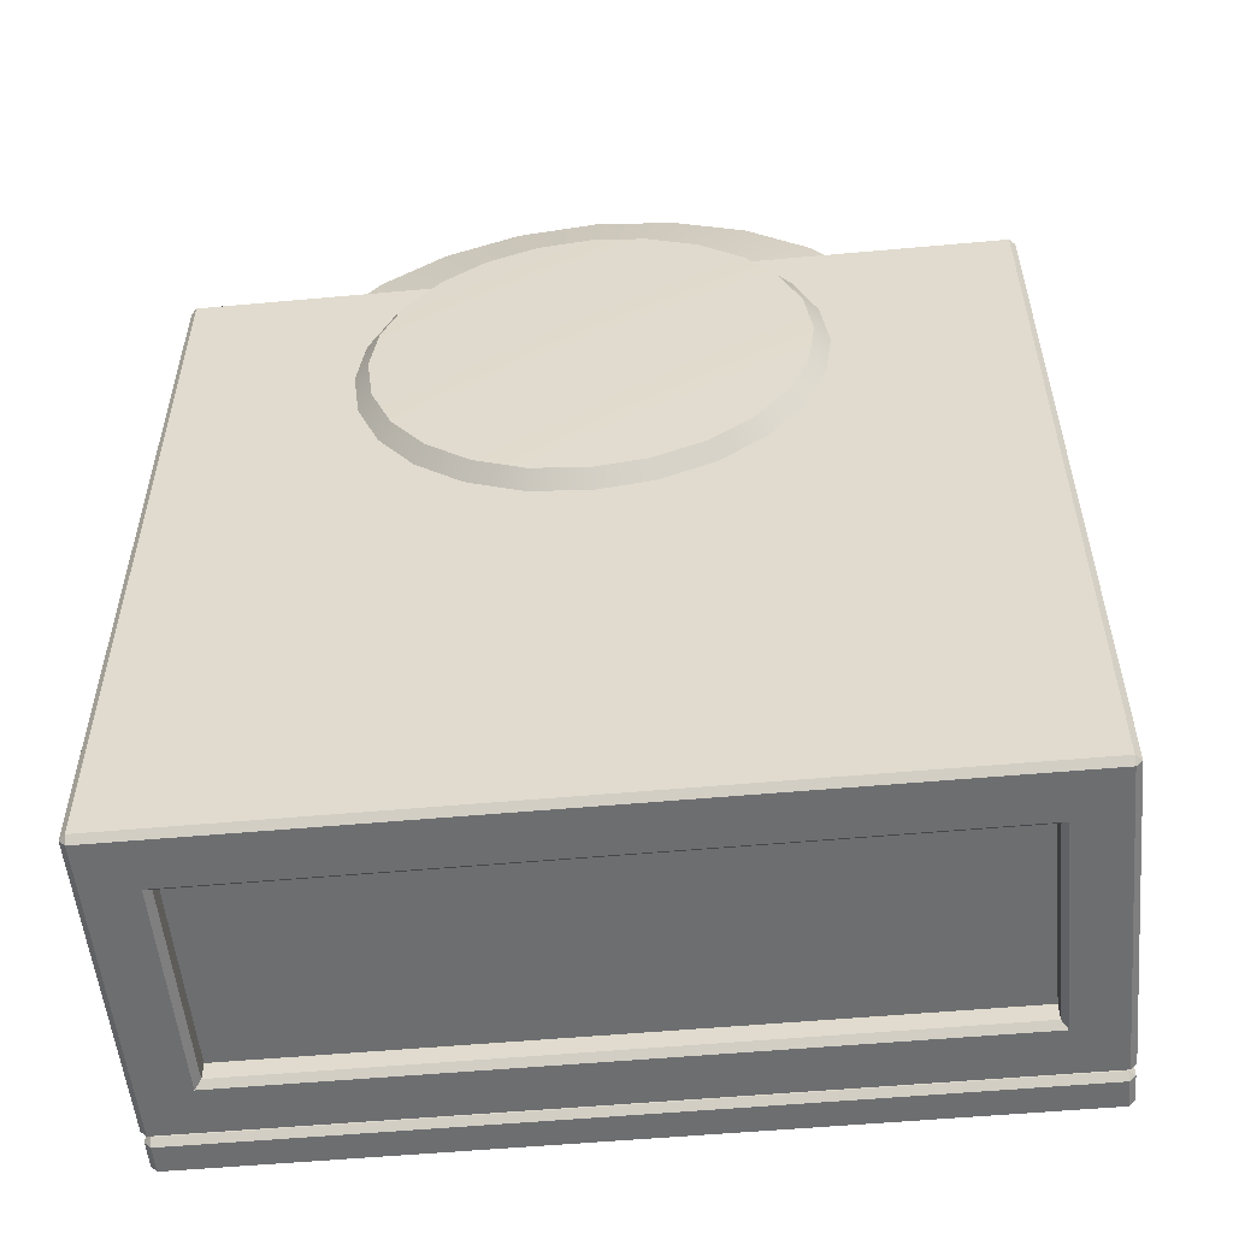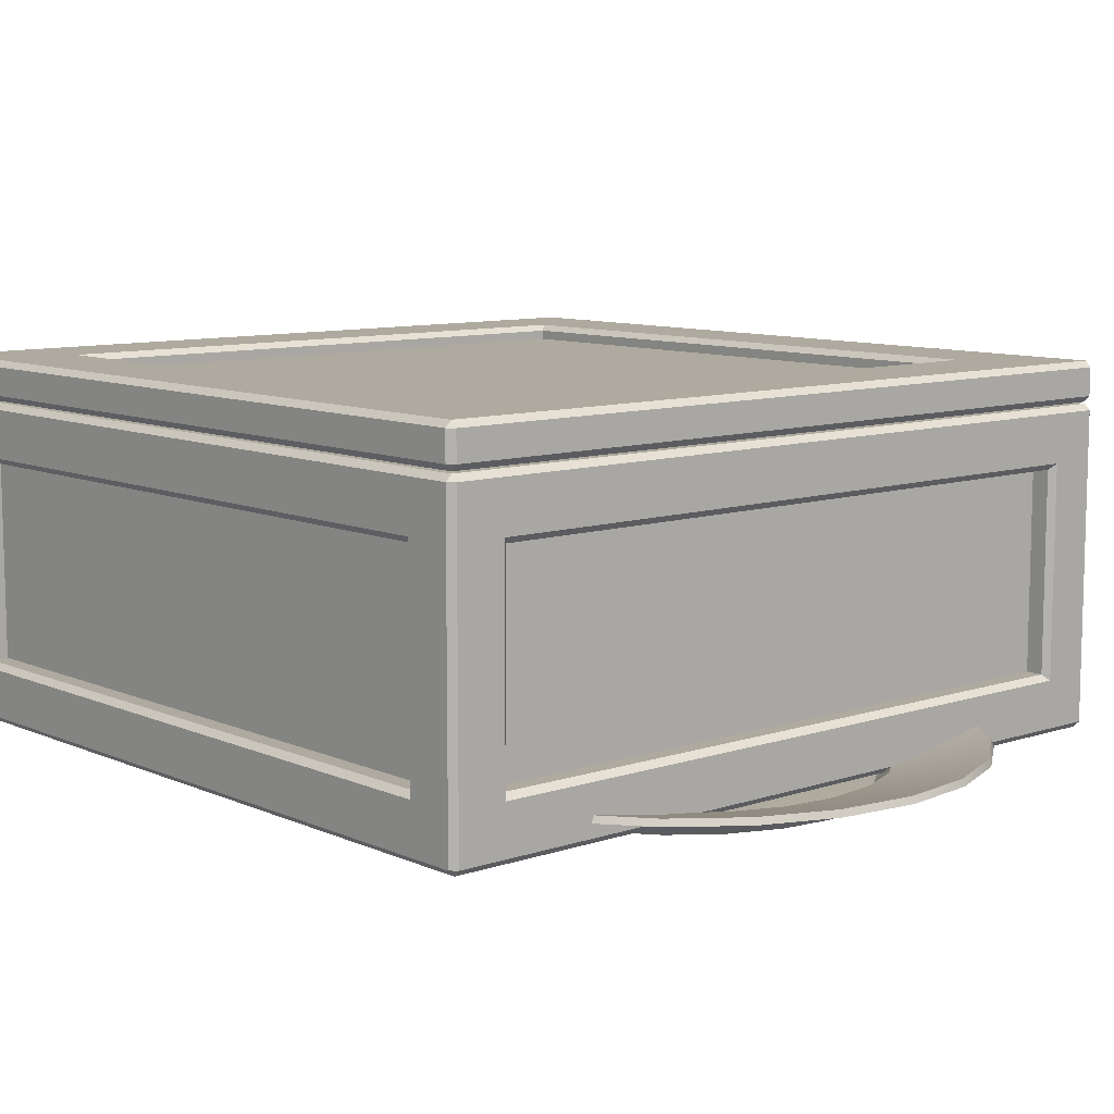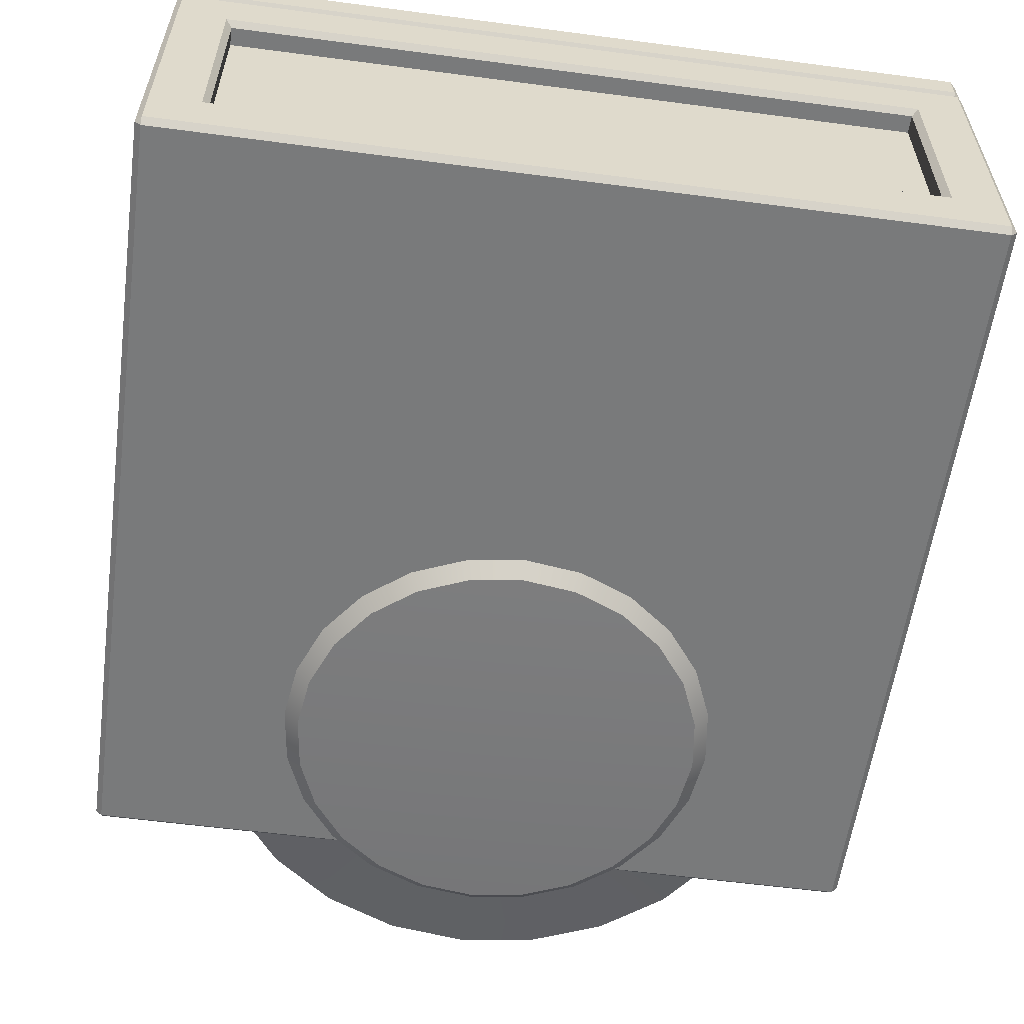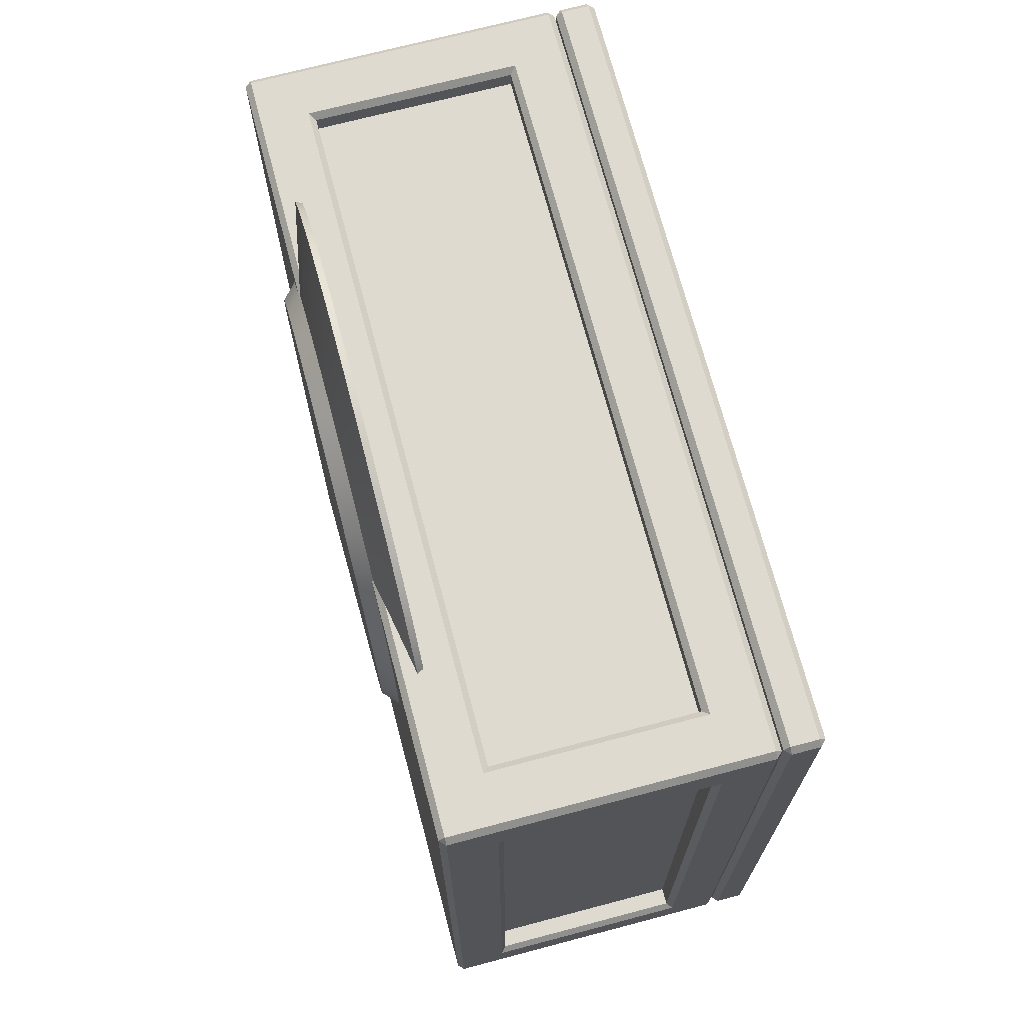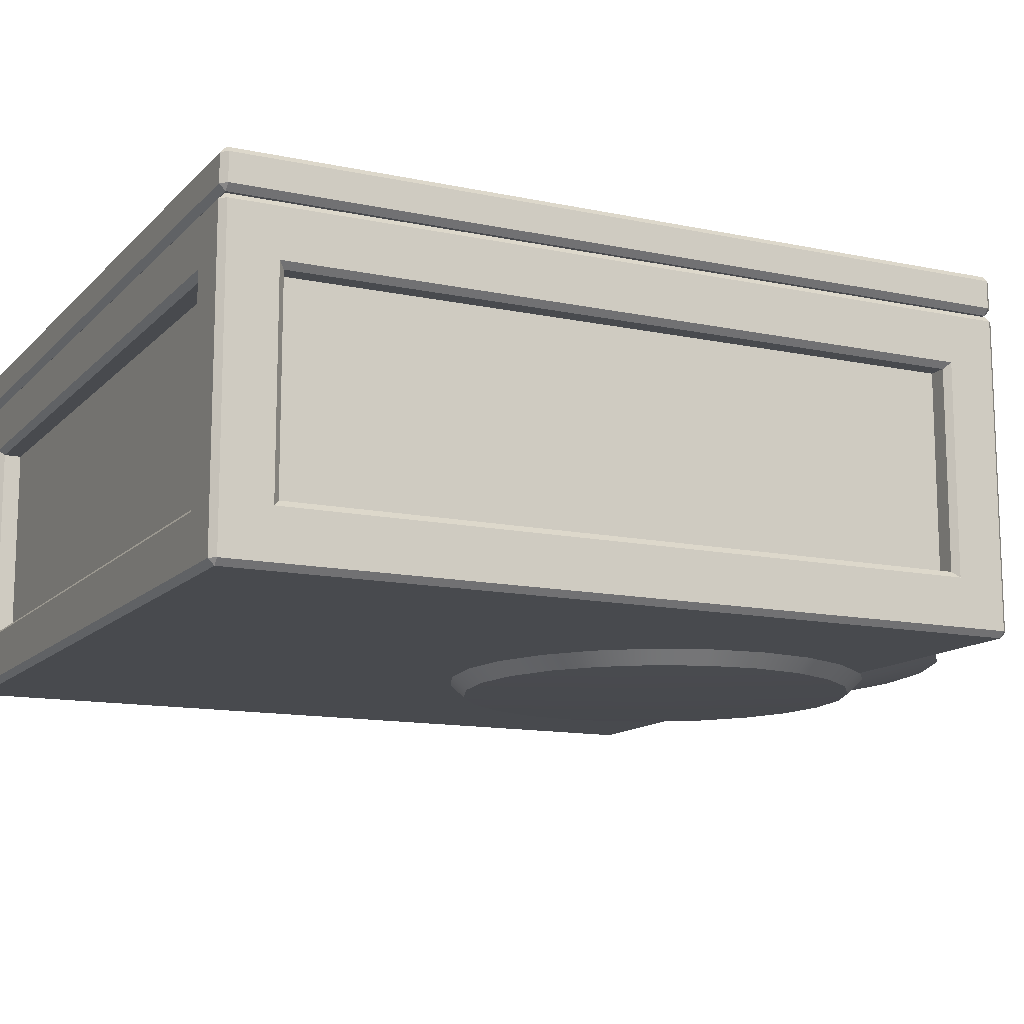
<metadata>
{"format":"obj","ext":"obj","renderer":"f3d","projection":"perspective","resolution":1024,"background":"white","views":[{"elev":-54.2,"azim":5.5,"up":"+Z"},{"elev":9.4,"azim":-41.2,"up":"+Y"},{"elev":-58.0,"azim":172.2,"up":"+Y"},{"elev":70.8,"azim":75.2,"up":"+Z"},{"elev":-12.9,"azim":-116.0,"up":"+Y"}]}
</metadata>
<code>
o Plate.001
v -0.01608 -0.01972 -0.2986
v 0.1089 -0.01972 -0.2822
v 0.2254 -0.01972 -0.2339
v 0.3255 -0.01972 -0.1572
v 0.4022 -0.01972 -0.05712
v 0.4505 -0.01972 0.05938
v 0.467 -0.01972 0.1844
v 0.4505 -0.01972 0.3094
v 0.4022 -0.01972 0.4259
v 0.3255 -0.01972 0.526
v 0.2254 -0.01972 0.6027
v 0.1089 -0.01972 0.651
v -0.01608 -0.01972 0.6674
v -0.1411 -0.01972 0.651
v -0.2576 -0.01972 0.6027
v -0.3576 -0.01972 0.526
v -0.4344 -0.01972 0.4259
v -0.4827 -0.01972 0.3094
v -0.4991 -0.01972 0.1844
v -0.4827 -0.01972 0.05938
v -0.4344 -0.01972 -0.05712
v -0.3576 -0.01972 -0.1572
v -0.2576 -0.01972 -0.2339
v -0.1411 -0.01972 -0.2822
v -0.01608 -0.01723 0.1844
v -0.01608 0.01609 -0.3352
v 0.1184 0.01609 -0.3175
v 0.2437 0.01609 -0.2656
v 0.3514 0.01609 -0.183
v 0.4339 0.01609 -0.07541
v 0.4858 0.01609 0.04991
v 0.5035 0.01609 0.1844
v 0.4858 0.01609 0.3189
v 0.4339 0.01609 0.4442
v 0.3514 0.01609 0.5518
v 0.2437 0.01609 0.6344
v 0.1184 0.01609 0.6863
v -0.01608 0.01609 0.704
v -0.1506 0.01609 0.6863
v -0.2759 0.01609 0.6344
v -0.3835 0.01609 0.5518
v -0.4661 0.01609 0.4442
v -0.518 0.01609 0.3189
v -0.5357 0.01609 0.1844
v -0.518 0.01609 0.04991
v -0.4661 0.01609 -0.07541
v -0.3835 0.01609 -0.183
v -0.2759 0.01609 -0.2656
v -0.1506 0.01609 -0.3175
v -0.01608 0.06419 -0.5599
v 0.1766 0.06419 -0.5345
v 0.3561 0.06419 -0.4602
v 0.5102 0.06419 -0.3419
v 0.6285 0.06419 -0.1877
v 0.7028 0.06419 -0.008231
v 0.7282 0.06419 0.1844
v 0.7028 0.06419 0.377
v 0.6285 0.06419 0.5565
v 0.5102 0.06419 0.7107
v 0.3561 0.06419 0.829
v 0.1766 0.06419 0.9033
v -0.01608 0.06419 0.9287
v -0.2087 0.06419 0.9033
v -0.3882 0.06419 0.829
v -0.5424 0.06419 0.7107
v -0.6606 0.06419 0.5565
v -0.735 0.06419 0.377
v -0.7604 0.06419 0.1844
v -0.735 0.06419 -0.008231
v -0.6606 0.06419 -0.1877
v -0.5424 0.06419 -0.3419
v -0.3882 0.06419 -0.4602
v -0.2087 0.06419 -0.5345
v -0.01608 -0.03496 -0.3281
v 0.1166 -0.03496 -0.3106
v 0.2402 -0.03496 -0.2594
v 0.3463 -0.03496 -0.178
v 0.4277 -0.03496 -0.07183
v 0.4789 -0.03496 0.05176
v 0.4964 -0.03496 0.1844
v 0.4789 -0.03496 0.317
v 0.4277 -0.03496 0.4406
v 0.3463 -0.03496 0.5468
v 0.2402 -0.03496 0.6282
v 0.1166 -0.03496 0.6794
v -0.01608 -0.03496 0.6969
v -0.1487 -0.03496 0.6794
v -0.2723 -0.03496 0.6282
v -0.3785 -0.03496 0.5468
v -0.4599 -0.03496 0.4406
v -0.5111 -0.03496 0.317
v -0.5286 -0.03496 0.1844
v -0.5111 -0.03496 0.05176
v -0.4599 -0.03496 -0.07183
v -0.3785 -0.03496 -0.178
v -0.2723 -0.03496 -0.2594
v -0.1487 -0.03496 -0.3106
v -0.01608 -0.04521 0.1844
v -0.01608 0.00303 -0.3678
v 0.1268 0.00303 -0.3489
v 0.26 0.00303 -0.2938
v 0.3744 0.00303 -0.206
v 0.4621 0.00303 -0.09168
v 0.5173 0.00303 0.04149
v 0.5361 0.00303 0.1844
v 0.5173 0.00303 0.3273
v 0.4621 0.00303 0.4605
v 0.3744 0.00303 0.5748
v 0.26 0.00303 0.6626
v 0.1268 0.00303 0.7177
v -0.01608 0.00303 0.7366
v -0.159 0.00303 0.7177
v -0.2922 0.00303 0.6626
v -0.4065 0.00303 0.5748
v -0.4943 0.00303 0.4605
v -0.5494 0.00303 0.3273
v -0.5682 0.00303 0.1844
v -0.5494 0.00303 0.04149
v -0.4943 0.00303 -0.09168
v -0.4065 0.00303 -0.206
v -0.2922 0.00303 -0.2938
v -0.159 0.00303 -0.3489
v -0.01608 0.048 -0.5662
v 0.1782 0.048 -0.5406
v 0.3592 0.048 -0.4656
v 0.5147 0.048 -0.3463
v 0.6339 0.048 -0.1909
v 0.7089 0.048 -0.009863
v 0.7345 0.048 0.1844
v 0.7089 0.048 0.3787
v 0.6339 0.048 0.5597
v 0.5147 0.048 0.7151
v 0.3592 0.048 0.8344
v 0.1782 0.048 0.9094
v -0.01608 0.048 0.935
v -0.2103 0.048 0.9094
v -0.3914 0.048 0.8344
v -0.5468 0.048 0.7151
v -0.6661 0.048 0.5597
v -0.7411 0.048 0.3787
v -0.7667 0.048 0.1844
v -0.7411 0.048 -0.009863
v -0.6661 0.048 -0.1909
v -0.5468 0.048 -0.3463
v -0.3914 0.048 -0.4656
v -0.2103 0.048 -0.5406
f 6 5 25
f 11 10 25
f 16 15 25
f 21 20 25
f 4 3 25
f 9 8 25
f 14 13 25
f 19 18 25
f 24 23 25
f 2 1 25
f 7 6 25
f 12 11 25
f 17 16 25
f 22 21 25
f 5 4 25
f 10 9 25
f 15 14 25
f 20 19 25
f 1 24 25
f 3 2 25
f 8 7 25
f 13 12 25
f 18 17 25
f 23 22 25
f 21 22 47 46
f 14 15 40 39
f 7 8 33 32
f 22 23 48 47
f 15 16 41 40
f 8 9 34 33
f 23 24 49 48
f 1 2 27 26
f 16 17 42 41
f 9 10 35 34
f 24 1 26 49
f 2 3 28 27
f 17 18 43 42
f 10 11 36 35
f 3 4 29 28
f 18 19 44 43
f 11 12 37 36
f 4 5 30 29
f 19 20 45 44
f 12 13 38 37
f 5 6 31 30
f 20 21 46 45
f 13 14 39 38
f 6 7 32 31
f 35 36 60 59
f 28 29 53 52
f 43 44 68 67
f 36 37 61 60
f 29 30 54 53
f 44 45 69 68
f 37 38 62 61
f 30 31 55 54
f 45 46 70 69
f 38 39 63 62
f 31 32 56 55
f 46 47 71 70
f 39 40 64 63
f 32 33 57 56
f 47 48 72 71
f 40 41 65 64
f 33 34 58 57
f 48 49 73 72
f 26 27 51 50
f 41 42 66 65
f 34 35 59 58
f 49 26 50 73
f 27 28 52 51
f 42 43 67 66
f 79 98 78
f 84 98 83
f 89 98 88
f 94 98 93
f 77 98 76
f 82 98 81
f 87 98 86
f 92 98 91
f 97 98 96
f 75 98 74
f 80 98 79
f 85 98 84
f 90 98 89
f 95 98 94
f 78 98 77
f 83 98 82
f 88 98 87
f 93 98 92
f 74 98 97
f 76 98 75
f 81 98 80
f 86 98 85
f 91 98 90
f 96 98 95
f 94 119 120 95
f 87 112 113 88
f 80 105 106 81
f 95 120 121 96
f 88 113 114 89
f 81 106 107 82
f 96 121 122 97
f 74 99 100 75
f 89 114 115 90
f 82 107 108 83
f 97 122 99 74
f 75 100 101 76
f 90 115 116 91
f 83 108 109 84
f 76 101 102 77
f 91 116 117 92
f 84 109 110 85
f 77 102 103 78
f 92 117 118 93
f 85 110 111 86
f 78 103 104 79
f 93 118 119 94
f 86 111 112 87
f 79 104 105 80
f 108 132 133 109
f 101 125 126 102
f 116 140 141 117
f 109 133 134 110
f 102 126 127 103
f 117 141 142 118
f 110 134 135 111
f 103 127 128 104
f 118 142 143 119
f 111 135 136 112
f 104 128 129 105
f 119 143 144 120
f 112 136 137 113
f 105 129 130 106
f 120 144 145 121
f 113 137 138 114
f 106 130 131 107
f 121 145 146 122
f 99 123 124 100
f 114 138 139 115
f 107 131 132 108
f 122 146 123 99
f 100 124 125 101
f 115 139 140 116
f 59 132 131 58
f 50 123 146 73
f 52 125 124 51
f 67 140 139 66
f 60 133 132 59
f 53 126 125 52
f 68 141 140 67
f 61 134 133 60
f 54 127 126 53
f 69 142 141 68
f 62 135 134 61
f 55 128 127 54
f 70 143 142 69
f 63 136 135 62
f 56 129 128 55
f 71 144 143 70
f 64 137 136 63
f 57 130 129 56
f 72 145 144 71
f 65 138 137 64
f 58 131 130 57
f 73 146 145 72
f 51 124 123 50
f 66 139 138 65
o Ingredients_Box
v 0.8809 0.1046 0.4807
v 0.85 0.6519 0.5407
v 0.85 0.15 0.5407
v 0.9409 0.6519 0.4498
v 0.9409 0.15 0.4498
v 0.8809 0.7869 0.4807
v 0.8959 0.8019 0.4957
v 0.865 0.6669 0.5998
v 0.85 0.6519 0.5848
v 0.85 0.15 0.5848
v 0.865 0.135 0.5998
v 1 0.6669 0.4648
v 0.985 0.6519 0.4498
v 1 0.135 0.4648
v 0.985 0.15 0.4498
v 0.985 0.8019 0.5848
v 0.985 0.7869 0.5998
v 1 0.7869 0.5848
v 0.985 0.015 0.5998
v 0.985 0 0.5848
v 1 0.015 0.5848
v -0.8809 0.1046 0.4807
v -0.85 0.6519 0.5407
v -0.85 0.15 0.5407
v -0.9409 0.6519 0.4498
v -0.9409 0.15 0.4498
v -0.8809 0.7869 0.4807
v -0.8959 0.8019 0.4957
v -0.865 0.6669 0.5998
v -0.85 0.6519 0.5848
v -0.85 0.15 0.5848
v -0.865 0.135 0.5998
v -1 0.6669 0.4648
v -0.985 0.6519 0.4498
v -1 0.135 0.4648
v -0.985 0.15 0.4498
v -0.985 0.8019 0.5848
v -0.985 0.7869 0.5998
v -1 0.7869 0.5848
v -0.985 0.015 0.5998
v -0.985 0 0.5848
v -1 0.015 0.5848
v 0.8809 0.1046 -1.281
v 0.85 0.6519 -1.341
v 0.85 0.15 -1.341
v 0.9409 0.6519 -1.25
v 0.9409 0.15 -1.25
v 0.8809 0.7869 -1.281
v 0.8959 0.8019 -1.296
v 0.865 0.6669 -1.4
v 0.85 0.6519 -1.385
v 0.85 0.15 -1.385
v 0.865 0.135 -1.4
v 1 0.6669 -1.265
v 0.985 0.6519 -1.25
v 1 0.135 -1.265
v 0.985 0.15 -1.25
v 0.985 0.8019 -1.385
v 0.985 0.7869 -1.4
v 1 0.7869 -1.385
v 0.985 0.015 -1.4
v 0.985 -0 -1.385
v 1 0.015 -1.385
v -0.8809 0.1046 -1.281
v -0.85 0.6519 -1.341
v -0.85 0.15 -1.341
v -0.9409 0.6519 -1.25
v -0.9409 0.15 -1.25
v -0.8809 0.7869 -1.281
v -0.8959 0.8019 -1.296
v -0.865 0.6669 -1.4
v -0.85 0.6519 -1.385
v -0.85 0.15 -1.385
v -0.865 0.135 -1.4
v -1 0.6669 -1.265
v -0.985 0.6519 -1.25
v -1 0.135 -1.265
v -0.985 0.15 -1.25
v -0.985 0.8019 -1.385
v -0.985 0.7869 -1.4
v -1 0.7869 -1.385
v -0.985 0.015 -1.4
v -0.985 -0 -1.385
v -1 0.015 -1.385
f 174 183 162 153
f 178 186 165 157
f 147 168 173 152
f 149 170 177 156
f 163 184 175 154
f 167 209 202 160
f 176 169 148 155
f 200 206 164 158
f 156 155 148 149
f 159 161 151 150
f 160 158 164 167
f 164 206 204 162
f 151 193 192 150
f 150 192 201 159
f 154 157 165 163
f 203 193 151 161
f 162 163 164
f 165 166 167
f 165 186 187 166
f 163 165 167 164
f 153 195 194 152
f 208 209 167 166
f 183 184 163 162
f 173 174 153 152
f 156 177 178 157
f 155 156 157 154
f 175 176 155 154
f 159 201 200 158
f 202 203 161 160
f 158 160 161 159
f 194 189 147 152
f 162 204 195 153
f 180 222 213 171
f 148 169 170 149
f 181 223 230 188
f 221 179 185 227
f 177 170 169 176
f 180 171 172 182
f 181 188 185 179
f 183 225 227 185
f 175 184 186 178
f 166 187 229 208
f 224 182 172 214
f 183 185 184
f 186 188 187
f 173 215 216 174
f 184 185 188 186
f 229 187 188 230
f 179 221 222 180
f 176 175 178 177
f 223 181 182 224
f 179 180 182 181
f 215 173 168 210
f 174 216 225 183
f 216 195 204 225
f 220 199 207 228
f 198 219 212 191
f 147 189 210 168
f 196 217 226 205
f 218 197 190 211
f 198 191 190 197
f 201 192 193 203
f 202 209 206 200
f 208 229 228 207
f 196 205 207 199
f 204 206 205
f 207 209 208
f 205 206 209 207
f 225 204 205 226
f 215 194 195 216
f 199 220 219 198
f 197 196 199 198
f 217 196 197 218
f 194 215 210 189
f 200 201 203 202
f 171 213 214 172
f 191 212 211 190
f 219 218 211 212
f 222 224 214 213
f 223 221 227 230
f 217 220 228 226
f 225 226 227
f 228 229 230
f 226 228 230 227
f 218 219 220 217
f 221 223 224 222
o Ingredients_Box_Lid
v -0.9988 0.8211 0.5836
v -0.9838 0.8061 0.5836
v -0.9838 0.8211 0.5986
v -0.9988 0.8211 -1.384
v -0.9838 0.8211 -1.399
v -0.9838 0.8061 -1.384
v 0.9838 0.8211 -1.399
v 0.9988 0.8211 -1.384
v 0.9838 0.8061 -1.384
v 0.9988 0.8211 0.5836
v 0.9838 0.8211 0.5986
v 0.9838 0.8061 0.5836
v -0.9988 0.8911 0.5836
v -0.9838 0.8911 0.5986
v -0.9988 0.8911 -1.384
v -0.9838 0.8911 -1.399
v 0.9838 0.8911 -1.399
v 0.9988 0.8911 -1.384
v 0.9988 0.8911 0.5836
v 0.9838 0.8911 0.5986
v -0.9838 0.9061 0.5836
v -0.9838 0.9061 -1.384
v 0.9838 0.9061 -1.384
v 0.9838 0.9061 0.5836
v -0.7521 0.8674 0.3519
v -0.7521 0.8674 -1.152
v 0.7521 0.8674 -1.152
v 0.7521 0.8674 0.3519
v -0.7671 0.9061 0.3669
v -0.7521 0.8911 0.3519
v -0.7521 0.8911 -1.152
v -0.7671 0.9061 -1.167
v 0.7521 0.8911 -1.152
v 0.7671 0.9061 -1.167
v 0.7521 0.8911 0.3519
v 0.7671 0.9061 0.3669
f 233 241 250 244
f 240 238 248 249
f 239 242 232 236
f 237 235 246 247
f 231 232 233
f 234 235 236
f 237 238 239
f 240 241 242
f 243 244 251
f 245 252 246
f 247 253 248
f 249 254 250
f 231 234 236 232
f 235 237 239 236
f 238 240 242 239
f 241 233 232 242
f 251 252 245 243
f 252 253 247 246
f 253 254 249 248
f 254 251 244 250
f 234 245 246 235
f 248 238 237 247
f 250 241 240 249
f 233 244 243 231
f 234 231 243 245
f 260 265 258 255
f 264 266 254 253
f 265 263 257 258
f 263 261 256 257
f 257 256 255 258
f 259 262 252 251
f 266 259 251 254
f 262 264 253 252
f 260 261 262 259
f 261 263 264 262
f 263 265 266 264
f 265 260 259 266
f 261 260 255 256

</code>
